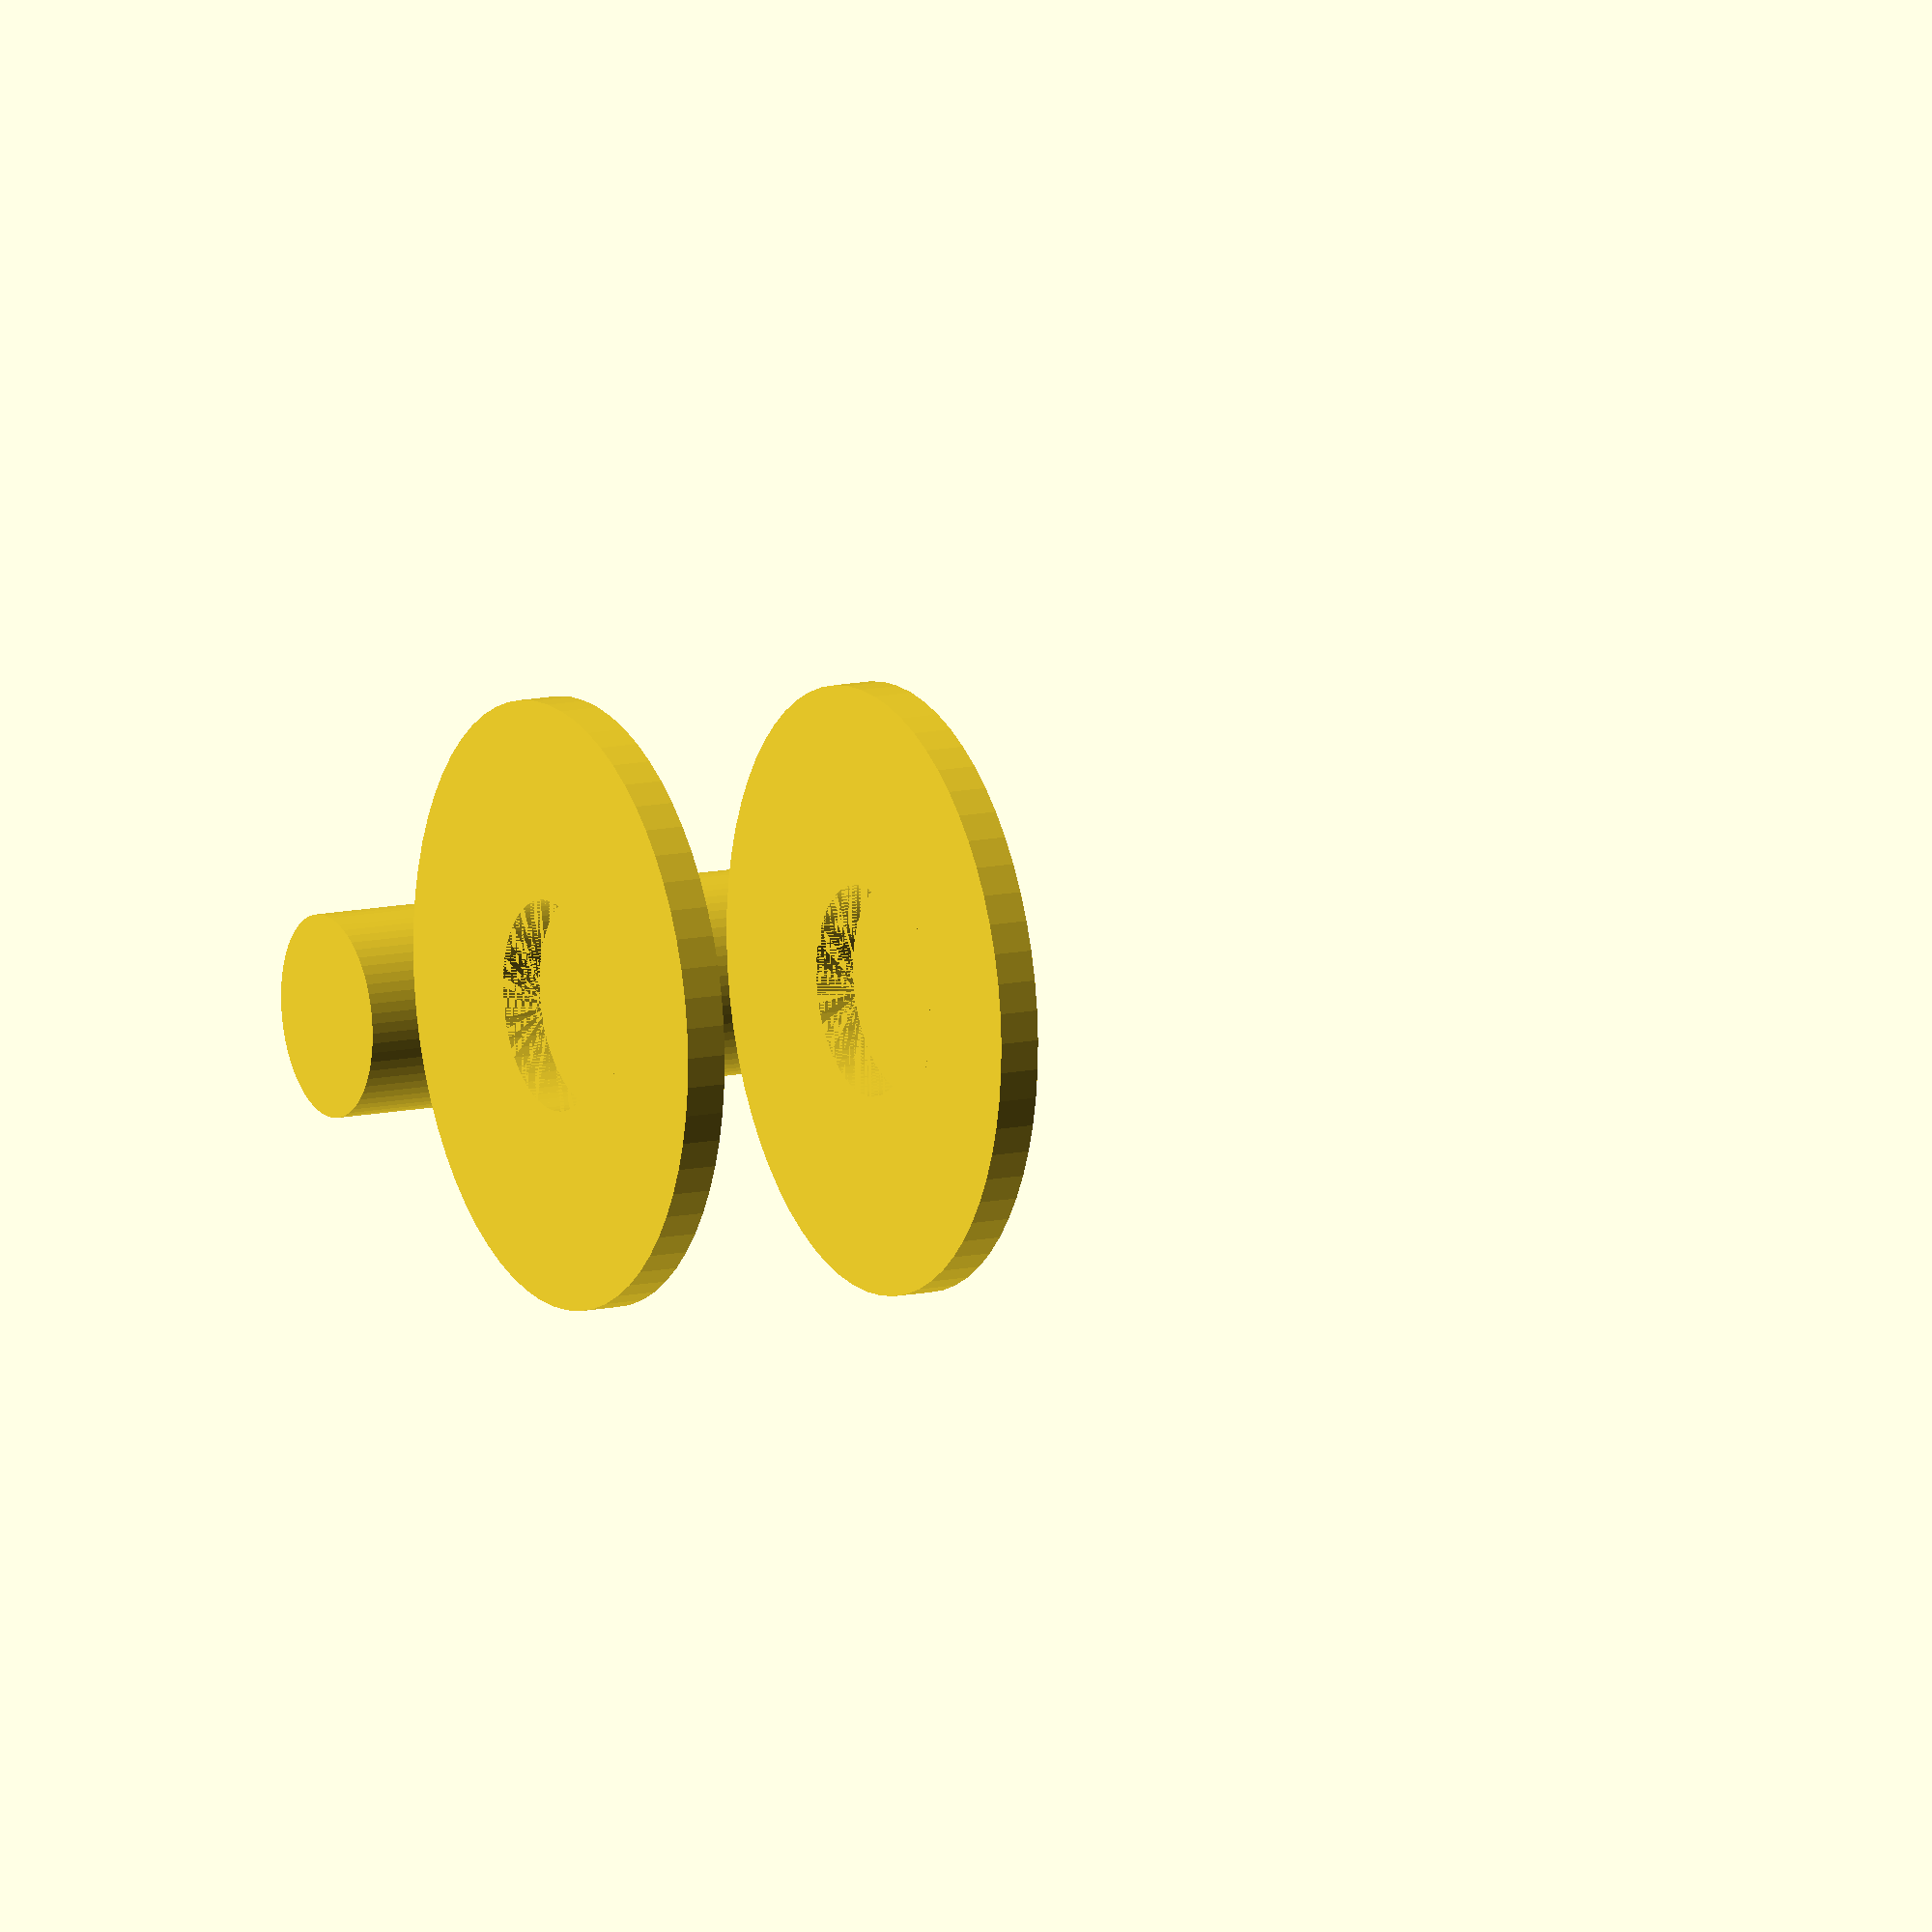
<openscad>
nubToNubDistance = 50;
nubLength = 5;
nubThickness = 2;
endDiameter = 30;
endThickness = 2;
insideDiameter = 10;
pressFitTolerance = 0.2;
threadHoleDiameter = 3;

module dummy() {}

nudge = 0.001;
$fn = 64;

module end() {
    difference() {
        union() {
            cylinder(d=endDiameter,h=endThickness);
            cylinder(d1=insideDiameter+pressFitTolerance*2+2*endThickness,d2=insideDiameter+pressFitTolerance*2,h=endThickness*2);
        }
        translate([0,0,-nudge])
        cylinder(d=insideDiameter+pressFitTolerance*2,h=endThickness+nudge);
    }
    translate([0,0,2*endThickness-nudge])
    cylinder(d=nubThickness, h=nubLength+nudge-nubThickness/2);
    translate([0,0,2*endThickness+nubLength-nubThickness/2]) sphere(d=nubThickness);
}

module inside() {
    fullEndThickness = nubLength+2*endThickness;
    length = nubToNubDistance - 2*fullEndThickness + 2*endThickness - 2*pressFitTolerance;
    difference() {
        cylinder(d=insideDiameter,h=length);
        translate([0,0,(length-2*endThickness)*.75+endThickness]) rotate([90,0,0])
        cylinder(d=threadHoleDiameter,h=insideDiameter*2,center=true);
    }
}

end();
translate([-endDiameter/2-insideDiameter/2-5,0,0]) inside();
translate([endDiameter+5,0,0]) end();

</openscad>
<views>
elev=167.5 azim=12.4 roll=296.6 proj=o view=wireframe
</views>
